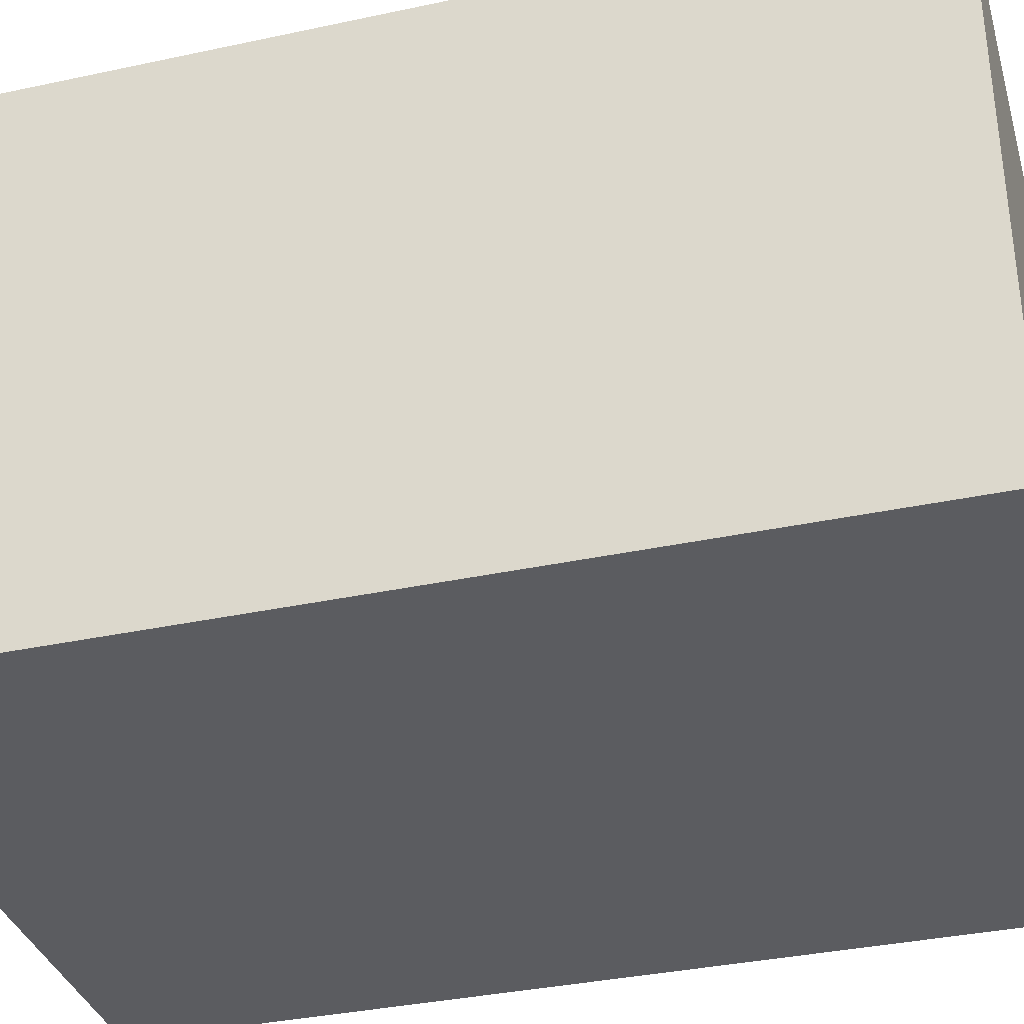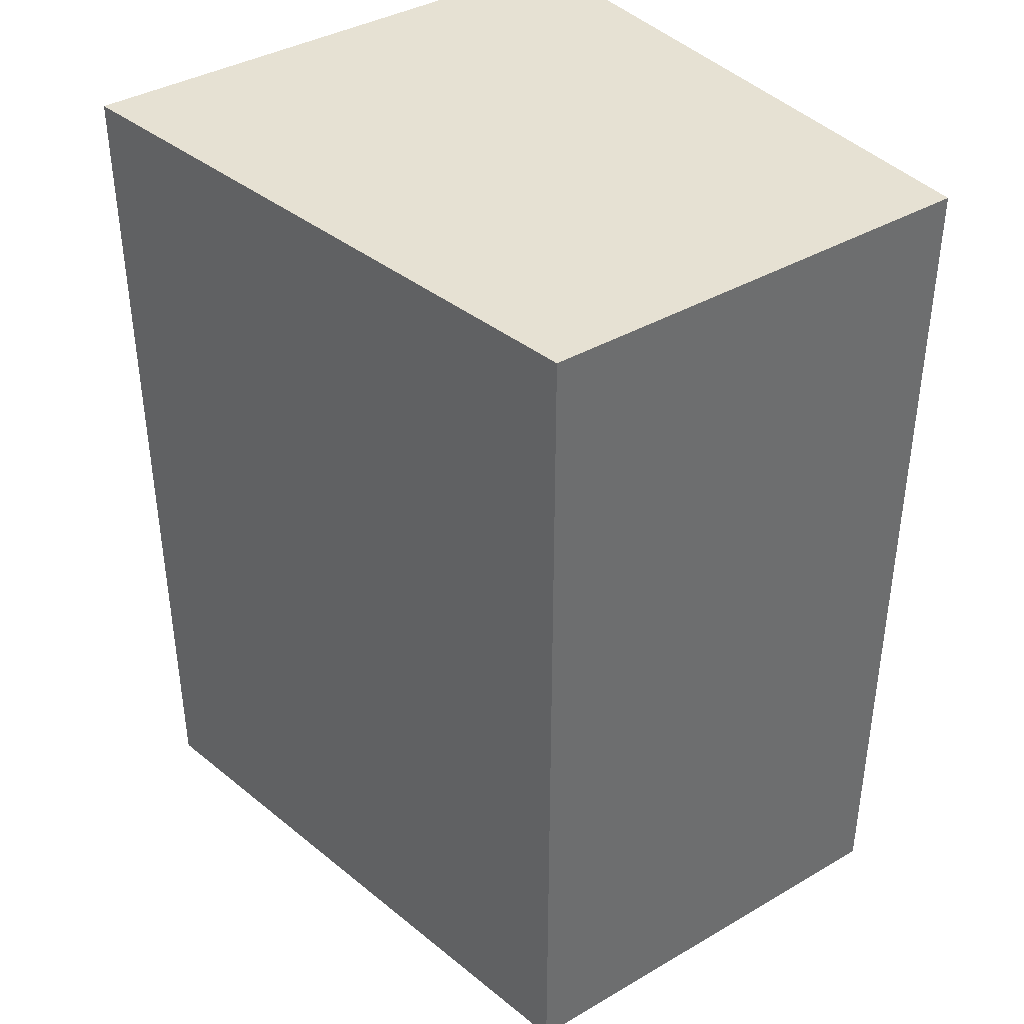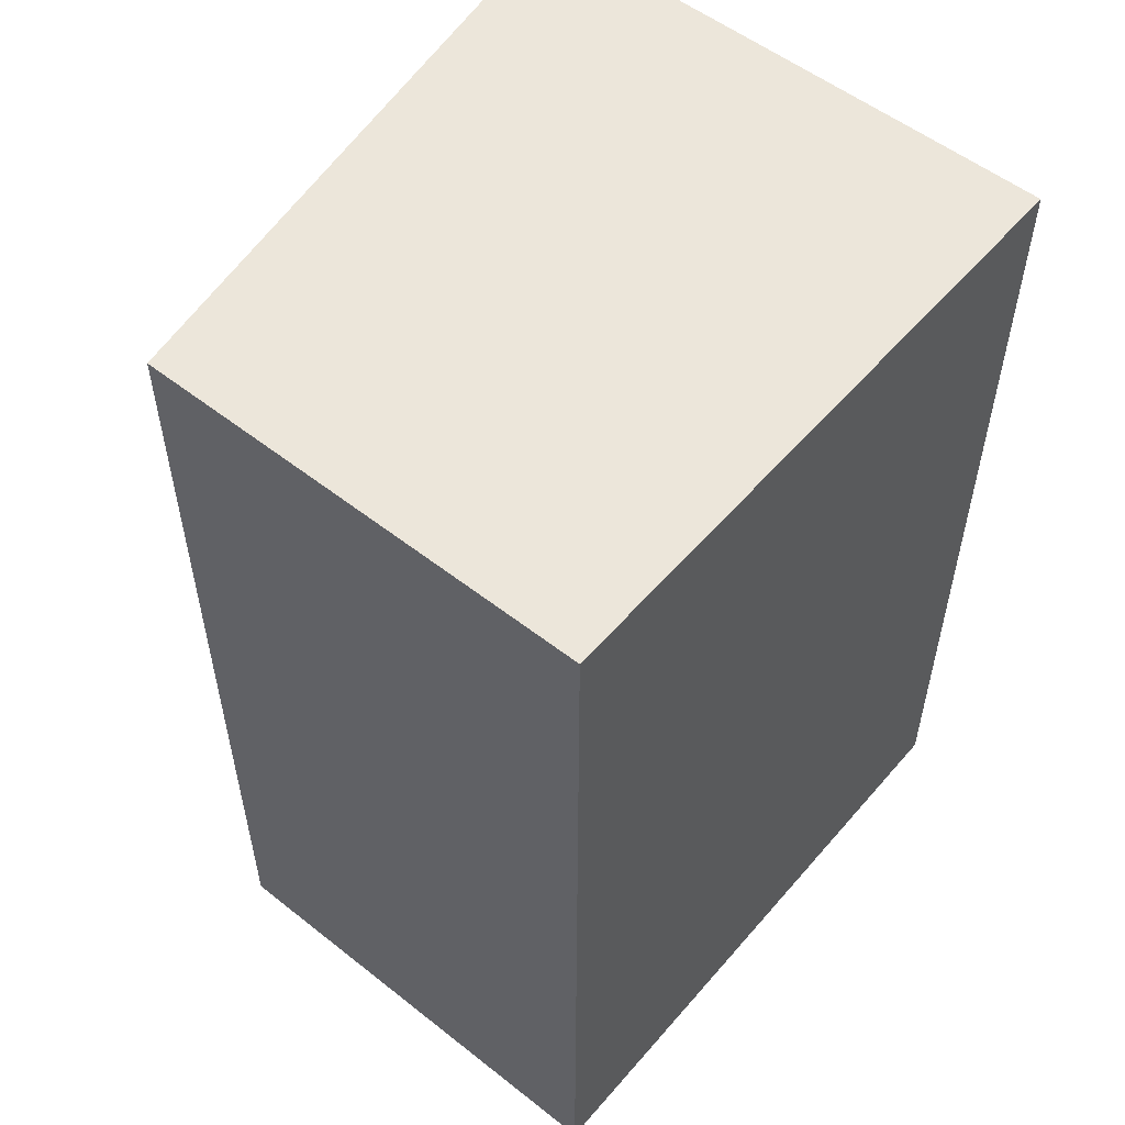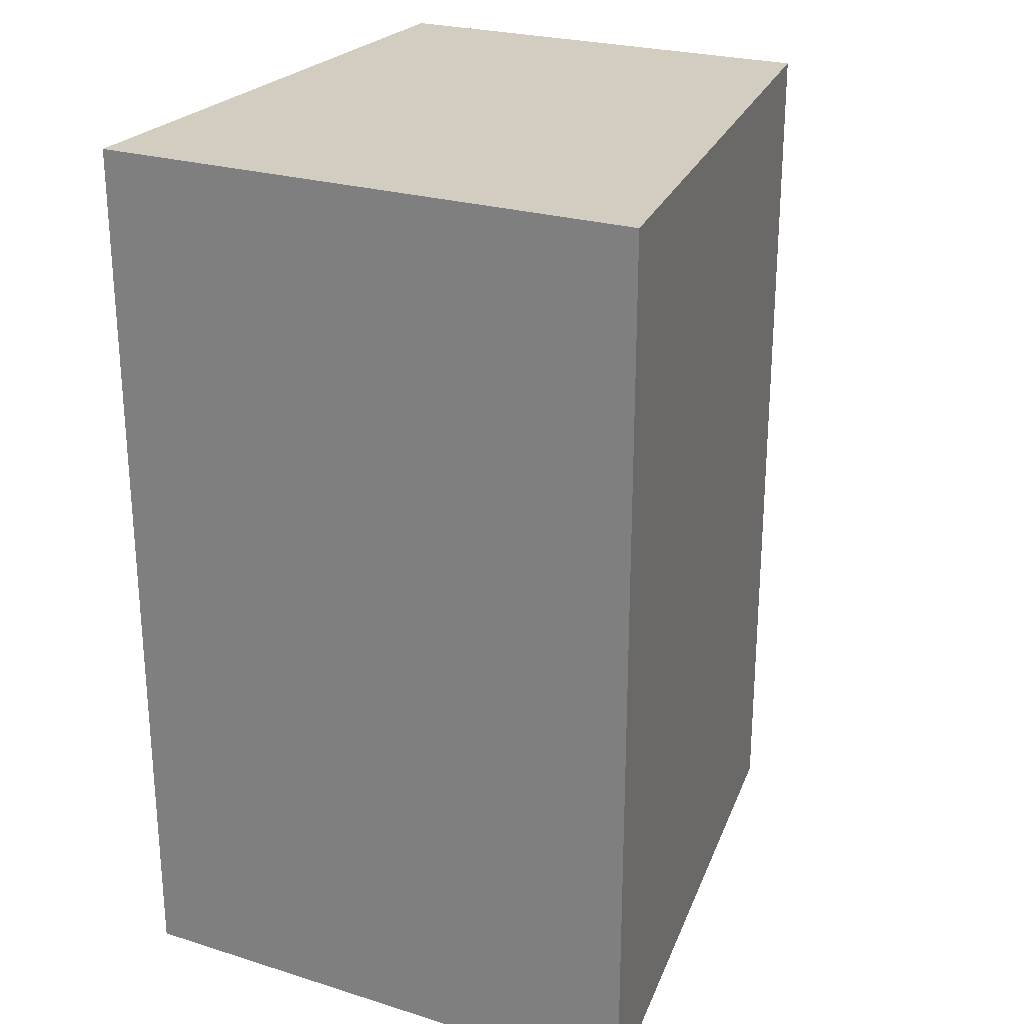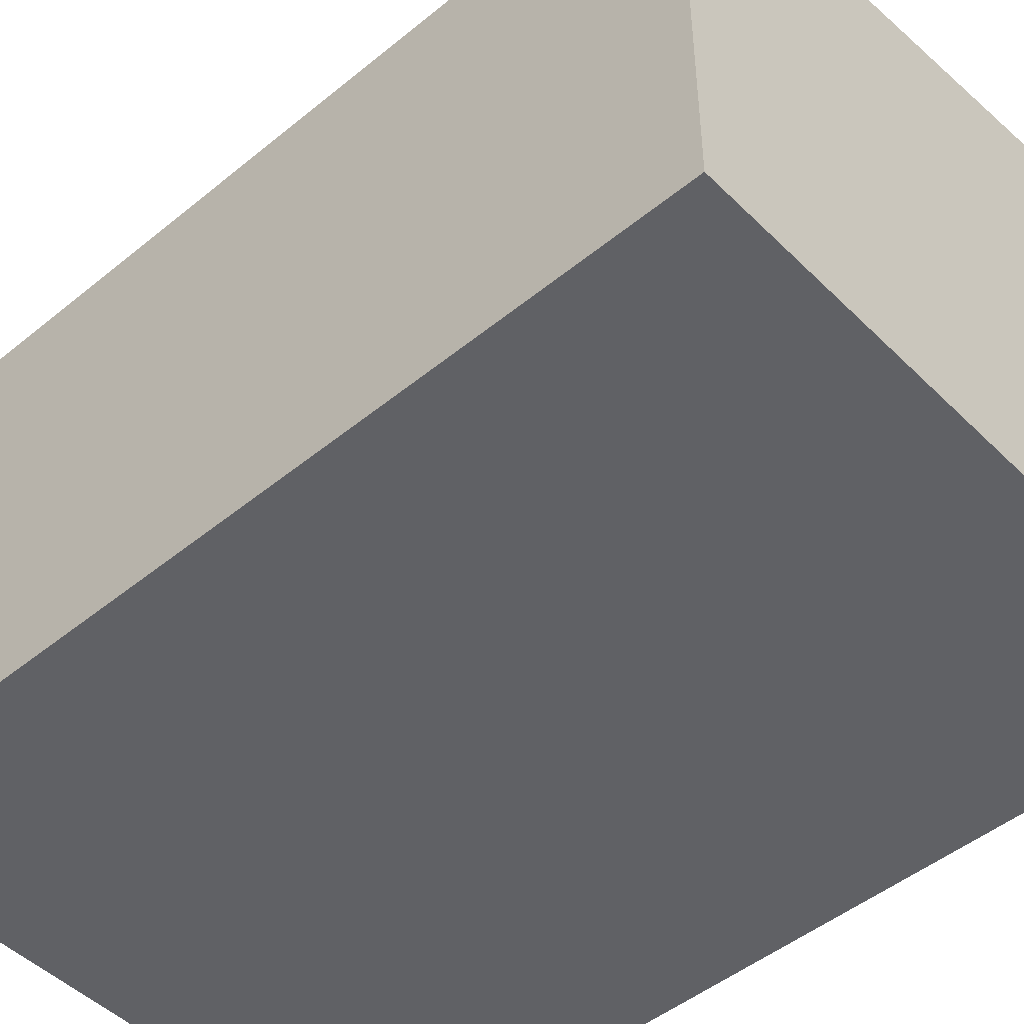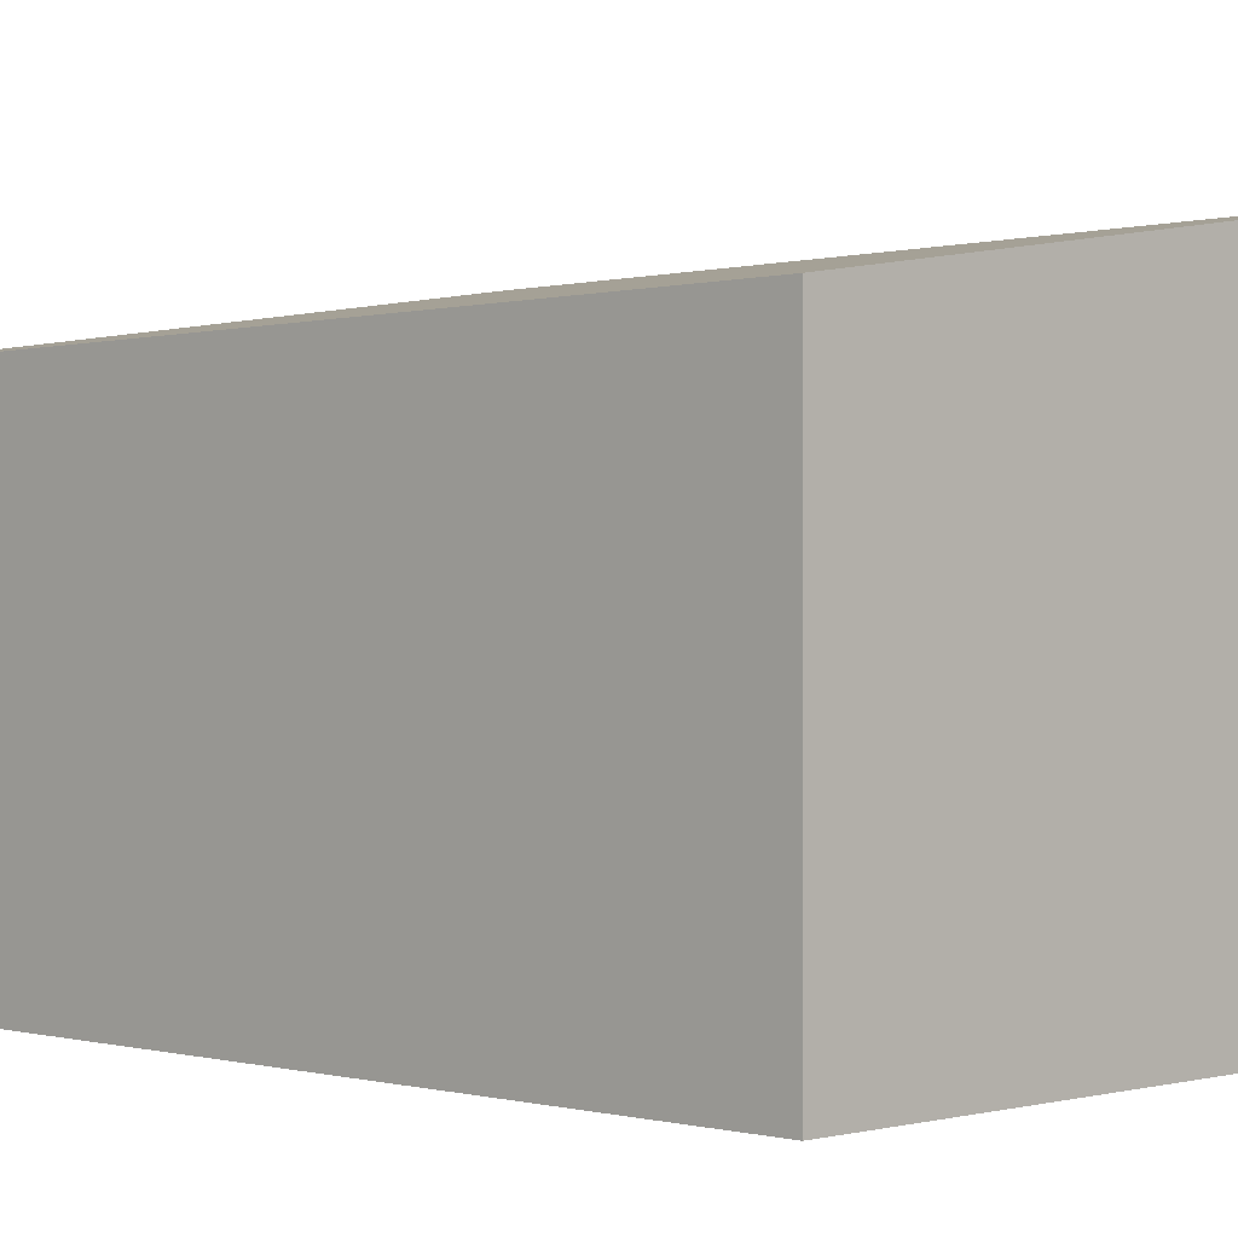
<metadata>
{"format":"obj","ext":"obj","renderer":"f3d","projection":"perspective","resolution":1024,"background":"white","views":[{"elev":-35.2,"azim":106.0,"up":"+Y"},{"elev":38.9,"azim":-126.1,"up":"+Z"},{"elev":54.2,"azim":-50.2,"up":"+Z"},{"elev":24.8,"azim":116.7,"up":"+Z"},{"elev":-48.3,"azim":-47.6,"up":"+Y"},{"elev":-0.2,"azim":-45.0,"up":"+Y"}]}
</metadata>
<code>
g default
v 58.04 -1.845 82.8
v -58.19 -1.845 82.8
v 58.04 -1.845 -84.76
v -58.19 -1.845 -84.76
v -58.09 83.51 -84.76
v -58.09 83.51 82.8
v 58.3 101.4 -84.76
v 58.3 101.4 82.8
v -58.09 83.51 82.8
v -58.19 -1.845 82.8
v 58.3 101.4 82.8
v 58.04 -1.845 82.8
v 58.3 101.4 82.8
v 58.04 -1.845 82.8
v 58.3 101.4 -84.76
v 58.04 -1.845 -84.76
v 58.3 101.4 -84.76
v 58.04 -1.845 -84.76
v -58.09 83.51 -84.76
v -58.19 -1.845 -84.76
v -58.09 83.51 -84.76
v -58.19 -1.845 -84.76
v -58.09 83.51 82.8
v -58.19 -1.845 82.8
g collision
f 1 2 3
f 2 3 4
f 5 6 7
f 6 7 8
f 9 10 11
f 10 11 12
f 13 14 15
f 14 15 16
f 17 18 19
f 18 19 20
f 21 22 23
f 22 23 24

</code>
